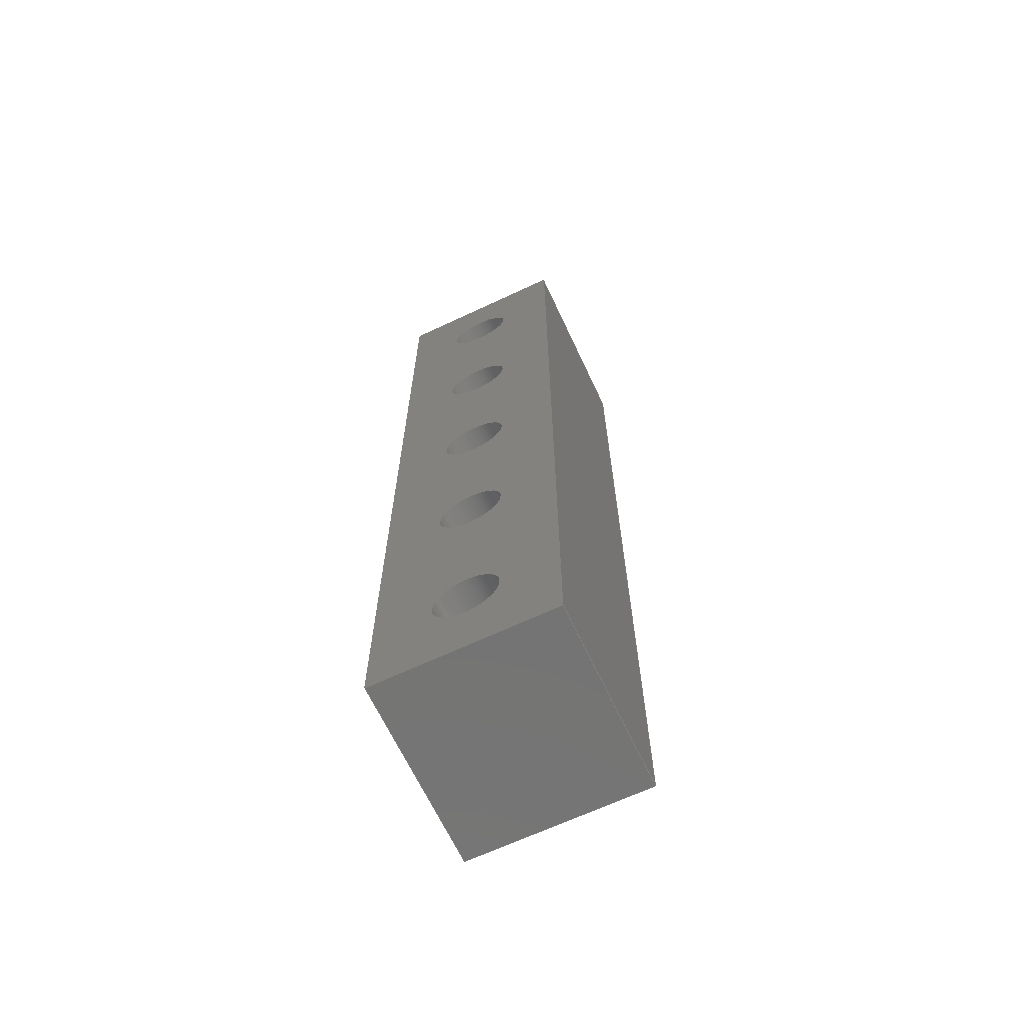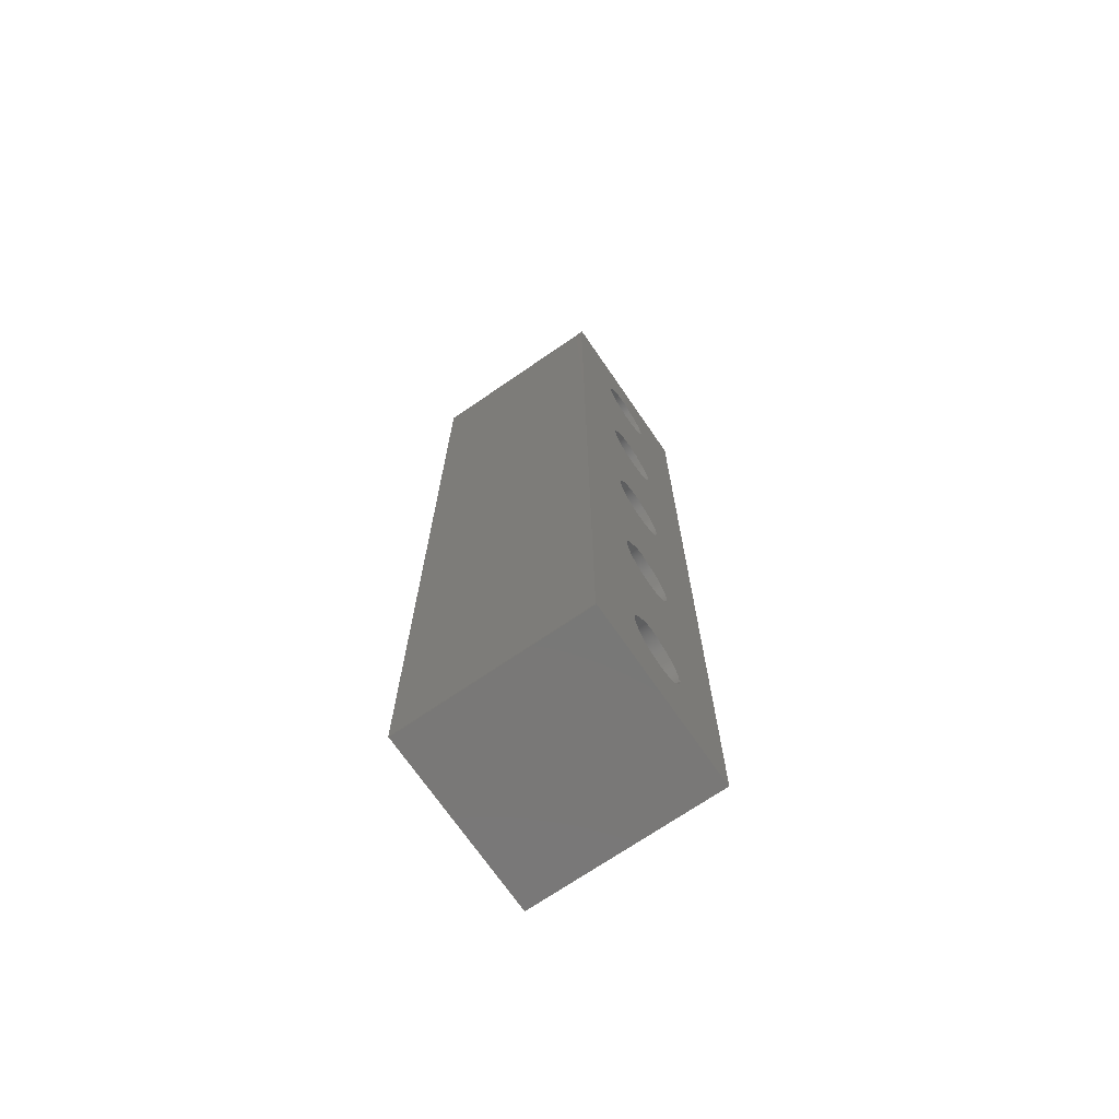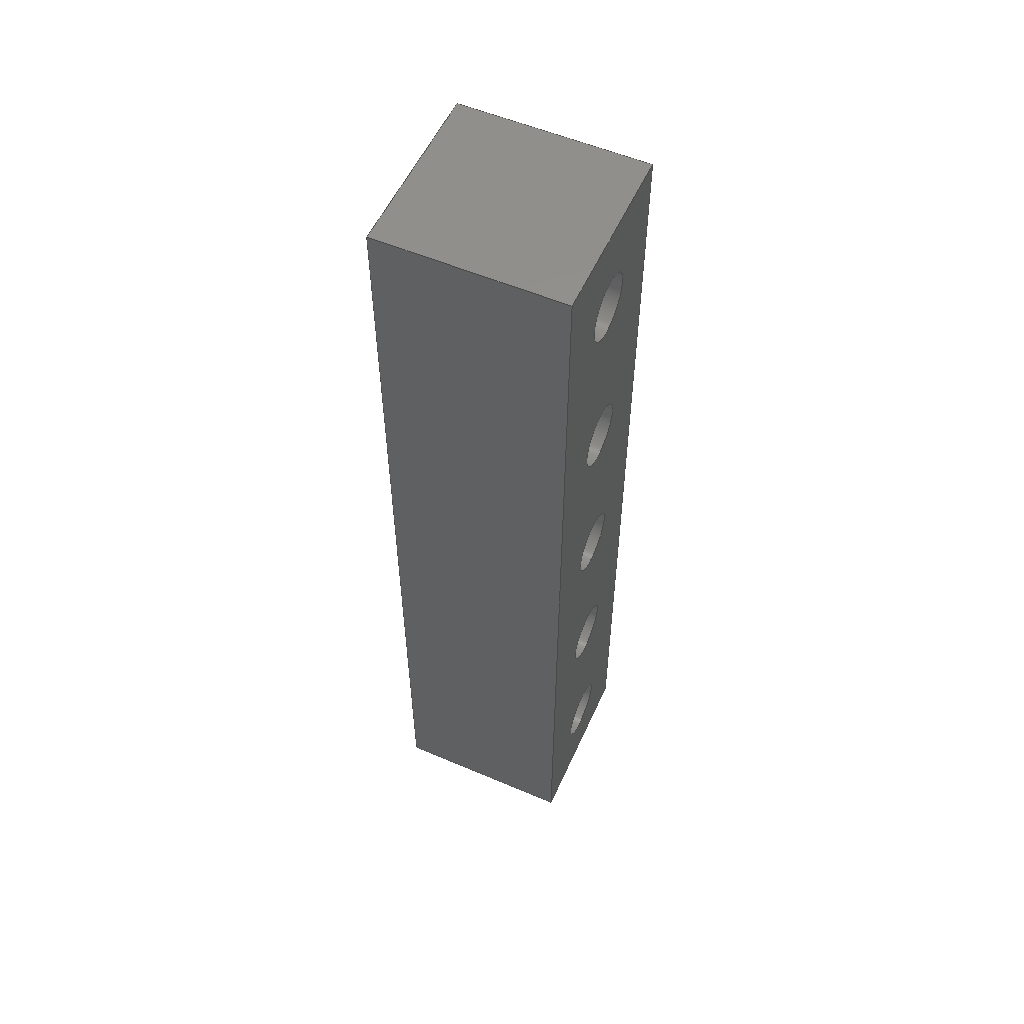
<metadata>
{"format":"step","ext":"stp","renderer":"f3d","projection":"perspective","resolution":1024,"background":"white","views":[{"elev":-66.5,"azim":25.2,"up":"+Y"},{"elev":-71.1,"azim":-55.5,"up":"+Y"},{"elev":55.4,"azim":114.2,"up":"+Y"}]}
</metadata>
<code>
ISO-10303-21;
DATA;
#1=SHAPE_REPRESENTATION_RELATIONSHIP('SRR','None',#341,#2);
#2=ADVANCED_BREP_SHAPE_REPRESENTATION($,(#197),#329);
#3=STYLED_ITEM($,(#350),#197);
#4=LINE($,#305,#16);
#5=LINE($,#307,#17);
#6=LINE($,#309,#18);
#7=LINE($,#310,#19);
#8=LINE($,#313,#20);
#9=LINE($,#315,#21);
#10=LINE($,#316,#22);
#11=LINE($,#319,#23);
#12=LINE($,#321,#24);
#13=LINE($,#322,#25);
#14=LINE($,#324,#26);
#15=LINE($,#325,#27);
#16=VECTOR($,#254,0.5);
#17=VECTOR($,#255,0.1);
#18=VECTOR($,#256,0.5);
#19=VECTOR($,#257,0.1);
#20=VECTOR($,#260,0.095);
#21=VECTOR($,#261,0.095);
#22=VECTOR($,#262,0.1);
#23=VECTOR($,#265,0.5);
#24=VECTOR($,#266,0.5);
#25=VECTOR($,#267,0.1);
#26=VECTOR($,#270,0.095);
#27=VECTOR($,#271,0.095);
#28=PLANE($,#214);
#29=PLANE($,#215);
#30=PLANE($,#216);
#31=PLANE($,#217);
#32=PLANE($,#218);
#33=PLANE($,#219);
#34=FACE_BOUND($,#61,.T.);
#35=FACE_BOUND($,#63,.T.);
#36=FACE_BOUND($,#65,.T.);
#37=FACE_BOUND($,#67,.T.);
#38=FACE_BOUND($,#69,.T.);
#39=FACE_BOUND($,#74,.T.);
#40=FACE_BOUND($,#75,.T.);
#41=FACE_BOUND($,#76,.T.);
#42=FACE_BOUND($,#77,.T.);
#43=FACE_BOUND($,#78,.T.);
#44=FACE_BOUND($,#79,.T.);
#45=FACE_BOUND($,#80,.T.);
#46=FACE_BOUND($,#81,.T.);
#47=FACE_BOUND($,#82,.T.);
#48=FACE_BOUND($,#83,.T.);
#49=FACE_BOUND($,#84,.T.);
#50=FACE_BOUND($,#85,.T.);
#51=FACE_OUTER_BOUND($,#60,.T.);
#52=FACE_OUTER_BOUND($,#62,.T.);
#53=FACE_OUTER_BOUND($,#64,.T.);
#54=FACE_OUTER_BOUND($,#66,.T.);
#55=FACE_OUTER_BOUND($,#68,.T.);
#56=FACE_OUTER_BOUND($,#70,.T.);
#57=FACE_OUTER_BOUND($,#71,.T.);
#58=FACE_OUTER_BOUND($,#72,.T.);
#59=FACE_OUTER_BOUND($,#73,.T.);
#60=EDGE_LOOP($,(#136));
#61=EDGE_LOOP($,(#137));
#62=EDGE_LOOP($,(#138));
#63=EDGE_LOOP($,(#139));
#64=EDGE_LOOP($,(#140));
#65=EDGE_LOOP($,(#141));
#66=EDGE_LOOP($,(#142));
#67=EDGE_LOOP($,(#143));
#68=EDGE_LOOP($,(#144));
#69=EDGE_LOOP($,(#145));
#70=EDGE_LOOP($,(#146,#147,#148,#149));
#71=EDGE_LOOP($,(#150,#151,#152,#153));
#72=EDGE_LOOP($,(#154,#155,#156,#157));
#73=EDGE_LOOP($,(#158,#159,#160,#161));
#74=EDGE_LOOP($,(#162));
#75=EDGE_LOOP($,(#163));
#76=EDGE_LOOP($,(#164));
#77=EDGE_LOOP($,(#165));
#78=EDGE_LOOP($,(#166));
#79=EDGE_LOOP($,(#167,#168,#169,#170));
#80=EDGE_LOOP($,(#171));
#81=EDGE_LOOP($,(#172));
#82=EDGE_LOOP($,(#173));
#83=EDGE_LOOP($,(#174));
#84=EDGE_LOOP($,(#175));
#85=EDGE_LOOP($,(#176,#177,#178,#179));
#86=CIRCLE($,#200,0.0175);
#87=CIRCLE($,#201,0.0175);
#88=CIRCLE($,#203,0.0175);
#89=CIRCLE($,#204,0.0175);
#90=CIRCLE($,#206,0.0175);
#91=CIRCLE($,#207,0.0175);
#92=CIRCLE($,#209,0.0175);
#93=CIRCLE($,#210,0.0175);
#94=CIRCLE($,#212,0.0175);
#95=CIRCLE($,#213,0.0175);
#96=VERTEX_POINT($,#278);
#97=VERTEX_POINT($,#280);
#98=VERTEX_POINT($,#283);
#99=VERTEX_POINT($,#285);
#100=VERTEX_POINT($,#288);
#101=VERTEX_POINT($,#290);
#102=VERTEX_POINT($,#293);
#103=VERTEX_POINT($,#295);
#104=VERTEX_POINT($,#298);
#105=VERTEX_POINT($,#300);
#106=VERTEX_POINT($,#303);
#107=VERTEX_POINT($,#304);
#108=VERTEX_POINT($,#306);
#109=VERTEX_POINT($,#308);
#110=VERTEX_POINT($,#312);
#111=VERTEX_POINT($,#314);
#112=VERTEX_POINT($,#318);
#113=VERTEX_POINT($,#320);
#114=EDGE_CURVE($,#96,#96,#86,.T.);
#115=EDGE_CURVE($,#97,#97,#87,.T.);
#116=EDGE_CURVE($,#98,#98,#88,.T.);
#117=EDGE_CURVE($,#99,#99,#89,.T.);
#118=EDGE_CURVE($,#100,#100,#90,.T.);
#119=EDGE_CURVE($,#101,#101,#91,.T.);
#120=EDGE_CURVE($,#102,#102,#92,.T.);
#121=EDGE_CURVE($,#103,#103,#93,.T.);
#122=EDGE_CURVE($,#104,#104,#94,.T.);
#123=EDGE_CURVE($,#105,#105,#95,.T.);
#124=EDGE_CURVE($,#106,#107,#4,.T.);
#125=EDGE_CURVE($,#107,#108,#5,.T.);
#126=EDGE_CURVE($,#109,#108,#6,.T.);
#127=EDGE_CURVE($,#106,#109,#7,.T.);
#128=EDGE_CURVE($,#110,#106,#8,.T.);
#129=EDGE_CURVE($,#111,#109,#9,.T.);
#130=EDGE_CURVE($,#110,#111,#10,.T.);
#131=EDGE_CURVE($,#112,#110,#11,.T.);
#132=EDGE_CURVE($,#113,#111,#12,.T.);
#133=EDGE_CURVE($,#112,#113,#13,.T.);
#134=EDGE_CURVE($,#107,#112,#14,.T.);
#135=EDGE_CURVE($,#108,#113,#15,.T.);
#136=ORIENTED_EDGE($,*,*,#114,.F.);
#137=ORIENTED_EDGE($,*,*,#115,.F.);
#138=ORIENTED_EDGE($,*,*,#116,.F.);
#139=ORIENTED_EDGE($,*,*,#117,.F.);
#140=ORIENTED_EDGE($,*,*,#118,.F.);
#141=ORIENTED_EDGE($,*,*,#119,.F.);
#142=ORIENTED_EDGE($,*,*,#120,.F.);
#143=ORIENTED_EDGE($,*,*,#121,.F.);
#144=ORIENTED_EDGE($,*,*,#122,.F.);
#145=ORIENTED_EDGE($,*,*,#123,.F.);
#146=ORIENTED_EDGE($,*,*,#124,.T.);
#147=ORIENTED_EDGE($,*,*,#125,.T.);
#148=ORIENTED_EDGE($,*,*,#126,.F.);
#149=ORIENTED_EDGE($,*,*,#127,.F.);
#150=ORIENTED_EDGE($,*,*,#128,.T.);
#151=ORIENTED_EDGE($,*,*,#127,.T.);
#152=ORIENTED_EDGE($,*,*,#129,.F.);
#153=ORIENTED_EDGE($,*,*,#130,.F.);
#154=ORIENTED_EDGE($,*,*,#131,.T.);
#155=ORIENTED_EDGE($,*,*,#130,.T.);
#156=ORIENTED_EDGE($,*,*,#132,.F.);
#157=ORIENTED_EDGE($,*,*,#133,.F.);
#158=ORIENTED_EDGE($,*,*,#134,.T.);
#159=ORIENTED_EDGE($,*,*,#133,.T.);
#160=ORIENTED_EDGE($,*,*,#135,.F.);
#161=ORIENTED_EDGE($,*,*,#125,.F.);
#162=ORIENTED_EDGE($,*,*,#114,.T.);
#163=ORIENTED_EDGE($,*,*,#116,.T.);
#164=ORIENTED_EDGE($,*,*,#118,.T.);
#165=ORIENTED_EDGE($,*,*,#120,.T.);
#166=ORIENTED_EDGE($,*,*,#122,.T.);
#167=ORIENTED_EDGE($,*,*,#135,.T.);
#168=ORIENTED_EDGE($,*,*,#132,.T.);
#169=ORIENTED_EDGE($,*,*,#129,.T.);
#170=ORIENTED_EDGE($,*,*,#126,.T.);
#171=ORIENTED_EDGE($,*,*,#115,.T.);
#172=ORIENTED_EDGE($,*,*,#117,.T.);
#173=ORIENTED_EDGE($,*,*,#119,.T.);
#174=ORIENTED_EDGE($,*,*,#121,.T.);
#175=ORIENTED_EDGE($,*,*,#123,.T.);
#176=ORIENTED_EDGE($,*,*,#134,.F.);
#177=ORIENTED_EDGE($,*,*,#124,.F.);
#178=ORIENTED_EDGE($,*,*,#128,.F.);
#179=ORIENTED_EDGE($,*,*,#131,.F.);
#180=CYLINDRICAL_SURFACE($,#199,0.0175);
#181=CYLINDRICAL_SURFACE($,#202,0.0175);
#182=CYLINDRICAL_SURFACE($,#205,0.0175);
#183=CYLINDRICAL_SURFACE($,#208,0.0175);
#184=CYLINDRICAL_SURFACE($,#211,0.0175);
#185=ADVANCED_FACE($,(#51,#34),#180,.F.);
#186=ADVANCED_FACE($,(#52,#35),#181,.F.);
#187=ADVANCED_FACE($,(#53,#36),#182,.F.);
#188=ADVANCED_FACE($,(#54,#37),#183,.F.);
#189=ADVANCED_FACE($,(#55,#38),#184,.F.);
#190=ADVANCED_FACE($,(#56),#28,.T.);
#191=ADVANCED_FACE($,(#57),#29,.T.);
#192=ADVANCED_FACE($,(#58),#30,.T.);
#193=ADVANCED_FACE($,(#59),#31,.T.);
#194=ADVANCED_FACE($,(#39,#40,#41,#42,#43,#44),#32,.T.);
#195=ADVANCED_FACE($,(#45,#46,#47,#48,#49,#50),#33,.F.);
#196=CLOSED_SHELL($,(#185,#186,#187,#188,#189,#190,#191,#192,#193,#194,
#195));
#197=MANIFOLD_SOLID_BREP('Solid1',#196);
#198=AXIS2_PLACEMENT_3D('placement',#276,#220,#221);
#199=AXIS2_PLACEMENT_3D($,#277,#222,#223);
#200=AXIS2_PLACEMENT_3D($,#279,#224,#225);
#201=AXIS2_PLACEMENT_3D($,#281,#226,#227);
#202=AXIS2_PLACEMENT_3D($,#282,#228,#229);
#203=AXIS2_PLACEMENT_3D($,#284,#230,#231);
#204=AXIS2_PLACEMENT_3D($,#286,#232,#233);
#205=AXIS2_PLACEMENT_3D($,#287,#234,#235);
#206=AXIS2_PLACEMENT_3D($,#289,#236,#237);
#207=AXIS2_PLACEMENT_3D($,#291,#238,#239);
#208=AXIS2_PLACEMENT_3D($,#292,#240,#241);
#209=AXIS2_PLACEMENT_3D($,#294,#242,#243);
#210=AXIS2_PLACEMENT_3D($,#296,#244,#245);
#211=AXIS2_PLACEMENT_3D($,#297,#246,#247);
#212=AXIS2_PLACEMENT_3D($,#299,#248,#249);
#213=AXIS2_PLACEMENT_3D($,#301,#250,#251);
#214=AXIS2_PLACEMENT_3D($,#302,#252,#253);
#215=AXIS2_PLACEMENT_3D($,#311,#258,#259);
#216=AXIS2_PLACEMENT_3D($,#317,#263,#264);
#217=AXIS2_PLACEMENT_3D($,#323,#268,#269);
#218=AXIS2_PLACEMENT_3D($,#326,#272,#273);
#219=AXIS2_PLACEMENT_3D($,#327,#274,#275);
#220=DIRECTION('axis',(0,0,1));
#221=DIRECTION('refdir',(1,0,0));
#222=DIRECTION('center_axis',(0,0,1));
#223=DIRECTION('ref_axis',(-1,0,0));
#224=DIRECTION('center_axis',(0,0,-1));
#225=DIRECTION('ref_axis',(-1,0,0));
#226=DIRECTION('center_axis',(0,0,1));
#227=DIRECTION('ref_axis',(-1,0,0));
#228=DIRECTION('center_axis',(0,0,1));
#229=DIRECTION('ref_axis',(-1,0,0));
#230=DIRECTION('center_axis',(0,0,-1));
#231=DIRECTION('ref_axis',(-1,0,0));
#232=DIRECTION('center_axis',(0,0,1));
#233=DIRECTION('ref_axis',(-1,0,0));
#234=DIRECTION('center_axis',(0,0,1));
#235=DIRECTION('ref_axis',(-1,0,0));
#236=DIRECTION('center_axis',(0,0,-1));
#237=DIRECTION('ref_axis',(-1,0,0));
#238=DIRECTION('center_axis',(0,0,1));
#239=DIRECTION('ref_axis',(-1,0,0));
#240=DIRECTION('center_axis',(0,0,1));
#241=DIRECTION('ref_axis',(-1,0,0));
#242=DIRECTION('center_axis',(0,0,-1));
#243=DIRECTION('ref_axis',(-1,0,0));
#244=DIRECTION('center_axis',(0,0,1));
#245=DIRECTION('ref_axis',(-1,0,0));
#246=DIRECTION('center_axis',(0,0,1));
#247=DIRECTION('ref_axis',(-1,0,0));
#248=DIRECTION('center_axis',(0,0,-1));
#249=DIRECTION('ref_axis',(-1,0,0));
#250=DIRECTION('center_axis',(0,0,1));
#251=DIRECTION('ref_axis',(-1,0,0));
#252=DIRECTION('center_axis',(-1,0,0));
#253=DIRECTION('ref_axis',(0,-1,0));
#254=DIRECTION($,(0,-1,0));
#255=DIRECTION($,(0,0,1));
#256=DIRECTION($,(0,-1,0));
#257=DIRECTION($,(0,0,1));
#258=DIRECTION('center_axis',(0,1,0));
#259=DIRECTION('ref_axis',(-1,0,0));
#260=DIRECTION($,(-1,0,0));
#261=DIRECTION($,(-1,0,0));
#262=DIRECTION($,(0,0,1));
#263=DIRECTION('center_axis',(1,0,0));
#264=DIRECTION('ref_axis',(0,1,0));
#265=DIRECTION($,(0,1,0));
#266=DIRECTION($,(0,1,0));
#267=DIRECTION($,(0,0,1));
#268=DIRECTION('center_axis',(0,-1,0));
#269=DIRECTION('ref_axis',(1,0,0));
#270=DIRECTION($,(1,0,0));
#271=DIRECTION($,(1,0,0));
#272=DIRECTION('center_axis',(0,0,1));
#273=DIRECTION('ref_axis',(1,0,0));
#274=DIRECTION('center_axis',(0,0,1));
#275=DIRECTION('ref_axis',(1,0,0));
#276=CARTESIAN_POINT('',(0,0,0));
#277=CARTESIAN_POINT('Origin',(0.0475,0.05,0));
#278=CARTESIAN_POINT('',(0.065,0.05,0.1));
#279=CARTESIAN_POINT('Origin',(0.0475,0.05,0.1));
#280=CARTESIAN_POINT('',(0.065,0.05,0));
#281=CARTESIAN_POINT('Origin',(0.0475,0.05,0));
#282=CARTESIAN_POINT('Origin',(0.0475,0.15,0));
#283=CARTESIAN_POINT('',(0.065,0.15,0.1));
#284=CARTESIAN_POINT('Origin',(0.0475,0.15,0.1));
#285=CARTESIAN_POINT('',(0.065,0.15,0));
#286=CARTESIAN_POINT('Origin',(0.0475,0.15,0));
#287=CARTESIAN_POINT('Origin',(0.0475,0.25,0));
#288=CARTESIAN_POINT('',(0.065,0.25,0.1));
#289=CARTESIAN_POINT('Origin',(0.0475,0.25,0.1));
#290=CARTESIAN_POINT('',(0.065,0.25,0));
#291=CARTESIAN_POINT('Origin',(0.0475,0.25,0));
#292=CARTESIAN_POINT('Origin',(0.0475,0.35,0));
#293=CARTESIAN_POINT('',(0.065,0.35,0.1));
#294=CARTESIAN_POINT('Origin',(0.0475,0.35,0.1));
#295=CARTESIAN_POINT('',(0.065,0.35,0));
#296=CARTESIAN_POINT('Origin',(0.0475,0.35,0));
#297=CARTESIAN_POINT('Origin',(0.0475,0.45,0));
#298=CARTESIAN_POINT('',(0.065,0.45,0.1));
#299=CARTESIAN_POINT('Origin',(0.0475,0.45,0.1));
#300=CARTESIAN_POINT('',(0.065,0.45,0));
#301=CARTESIAN_POINT('Origin',(0.0475,0.45,0));
#302=CARTESIAN_POINT('Origin',(0,0.5,0));
#303=CARTESIAN_POINT('',(0,0.5,0));
#304=CARTESIAN_POINT('',(0,0,0));
#305=CARTESIAN_POINT($,(0,0.5,0));
#306=CARTESIAN_POINT('',(0,0,0.1));
#307=CARTESIAN_POINT($,(0,0,0));
#308=CARTESIAN_POINT('',(0,0.5,0.1));
#309=CARTESIAN_POINT($,(0,0.5,0.1));
#310=CARTESIAN_POINT($,(0,0.5,0));
#311=CARTESIAN_POINT('Origin',(0.095,0.5,0));
#312=CARTESIAN_POINT('',(0.095,0.5,0));
#313=CARTESIAN_POINT($,(0.095,0.5,0));
#314=CARTESIAN_POINT('',(0.095,0.5,0.1));
#315=CARTESIAN_POINT($,(0.095,0.5,0.1));
#316=CARTESIAN_POINT($,(0.095,0.5,0));
#317=CARTESIAN_POINT('Origin',(0.095,0,0));
#318=CARTESIAN_POINT('',(0.095,0,0));
#319=CARTESIAN_POINT($,(0.095,0,0));
#320=CARTESIAN_POINT('',(0.095,0,0.1));
#321=CARTESIAN_POINT($,(0.095,0,0.1));
#322=CARTESIAN_POINT($,(0.095,0,0));
#323=CARTESIAN_POINT('Origin',(0,0,0));
#324=CARTESIAN_POINT($,(0,0,0));
#325=CARTESIAN_POINT($,(0,0,0.1));
#326=CARTESIAN_POINT('Origin',(0.0475,0.25,0.1));
#327=CARTESIAN_POINT('Origin',(0.0475,0.25,0));
#328=UNCERTAINTY_MEASURE_WITH_UNIT(LENGTH_MEASURE(0.0003937),
#330,'DISTANCE_ACCURACY_VALUE',
'Maximum model space distance between geometric entities at asserted c
onnectivities');
#329=(
GEOMETRIC_REPRESENTATION_CONTEXT(3)
GLOBAL_UNCERTAINTY_ASSIGNED_CONTEXT((#328))
GLOBAL_UNIT_ASSIGNED_CONTEXT((#330,#336,#333))
REPRESENTATION_CONTEXT('','3D')
);
#330=(
CONVERSION_BASED_UNIT('__CONSTANT UNIT inch',#332)
LENGTH_UNIT()
NAMED_UNIT(#335)
);
#331=(
LENGTH_UNIT()
NAMED_UNIT(*)
SI_UNIT(.MILLI.,.METRE.)
);
#332=LENGTH_MEASURE_WITH_UNIT(LENGTH_MEASURE(25.4),#331);
#333=(
NAMED_UNIT(*)
SI_UNIT($,.STERADIAN.)
SOLID_ANGLE_UNIT()
);
#334=DIMENSIONAL_EXPONENTS(0,0,0,0,0,0,0);
#335=DIMENSIONAL_EXPONENTS(1,0,0,0,0,0,0);
#336=(
CONVERSION_BASED_UNIT('degree',#338)
NAMED_UNIT(#334)
PLANE_ANGLE_UNIT()
);
#337=(
NAMED_UNIT(*)
PLANE_ANGLE_UNIT()
SI_UNIT($,.RADIAN.)
);
#338=PLANE_ANGLE_MEASURE_WITH_UNIT(PLANE_ANGLE_MEASURE(0.01745),#337);
#339=SHAPE_DEFINITION_REPRESENTATION(#340,#341);
#340=PRODUCT_DEFINITION_SHAPE('',$,#343);
#341=SHAPE_REPRESENTATION('',(#198),#329);
#342=PRODUCT_DEFINITION_CONTEXT('3D Mechanical Parts',#346,'design');
#343=PRODUCT_DEFINITION('5 pin header','5 pin header',#344,#342);
#344=PRODUCT_DEFINITION_FORMATION('',$,#348);
#345=APPLICATION_PROTOCOL_DEFINITION('international standard',
'automotive_design',2009,#346);
#346=APPLICATION_CONTEXT(
'Core Data for Automotive Mechanical Design Process');
#347=PRODUCT_CONTEXT('3D Mechanical Parts',#346,'mechanical');
#348=PRODUCT('5 pin header','5 pin header',$,(#347));
#349=PRESENTATION_STYLE_ASSIGNMENT((#351));
#350=PRESENTATION_STYLE_ASSIGNMENT((#352));
#351=SURFACE_STYLE_USAGE(.BOTH.,#353);
#352=SURFACE_STYLE_USAGE(.BOTH.,#354);
#353=SURFACE_SIDE_STYLE($,(#355));
#354=SURFACE_SIDE_STYLE($,(#356));
#355=SURFACE_STYLE_FILL_AREA(#357);
#356=SURFACE_STYLE_FILL_AREA(#358);
#357=FILL_AREA_STYLE($,(#359));
#358=FILL_AREA_STYLE($,(#360));
#359=FILL_AREA_STYLE_COLOUR($,#361);
#360=FILL_AREA_STYLE_COLOUR($,#362);
#361=COLOUR_RGB('',0.749,0.749,0.749);
#362=COLOUR_RGB('',0.2706,0.2706,0.2706);
ENDSEC;
END-ISO-10303-21;

</code>
